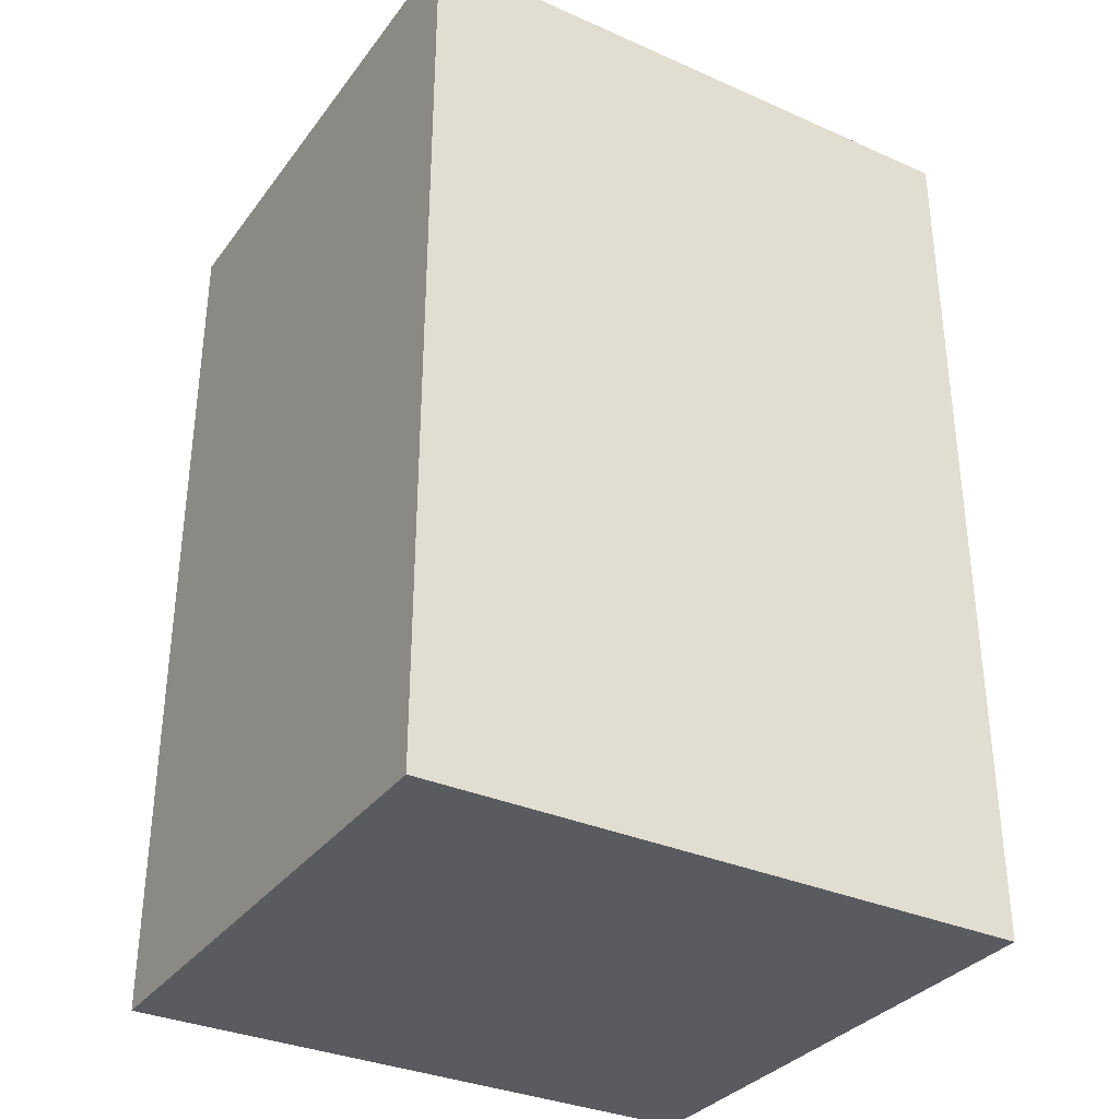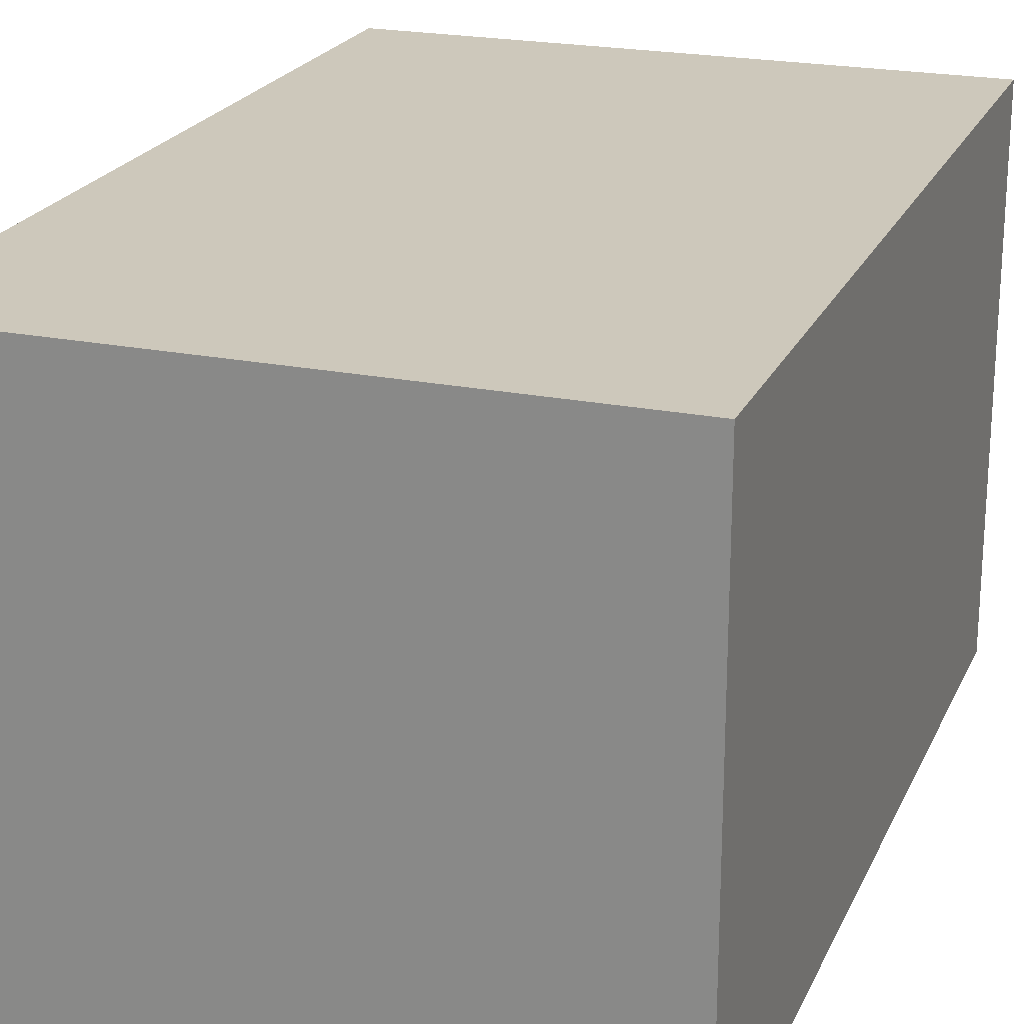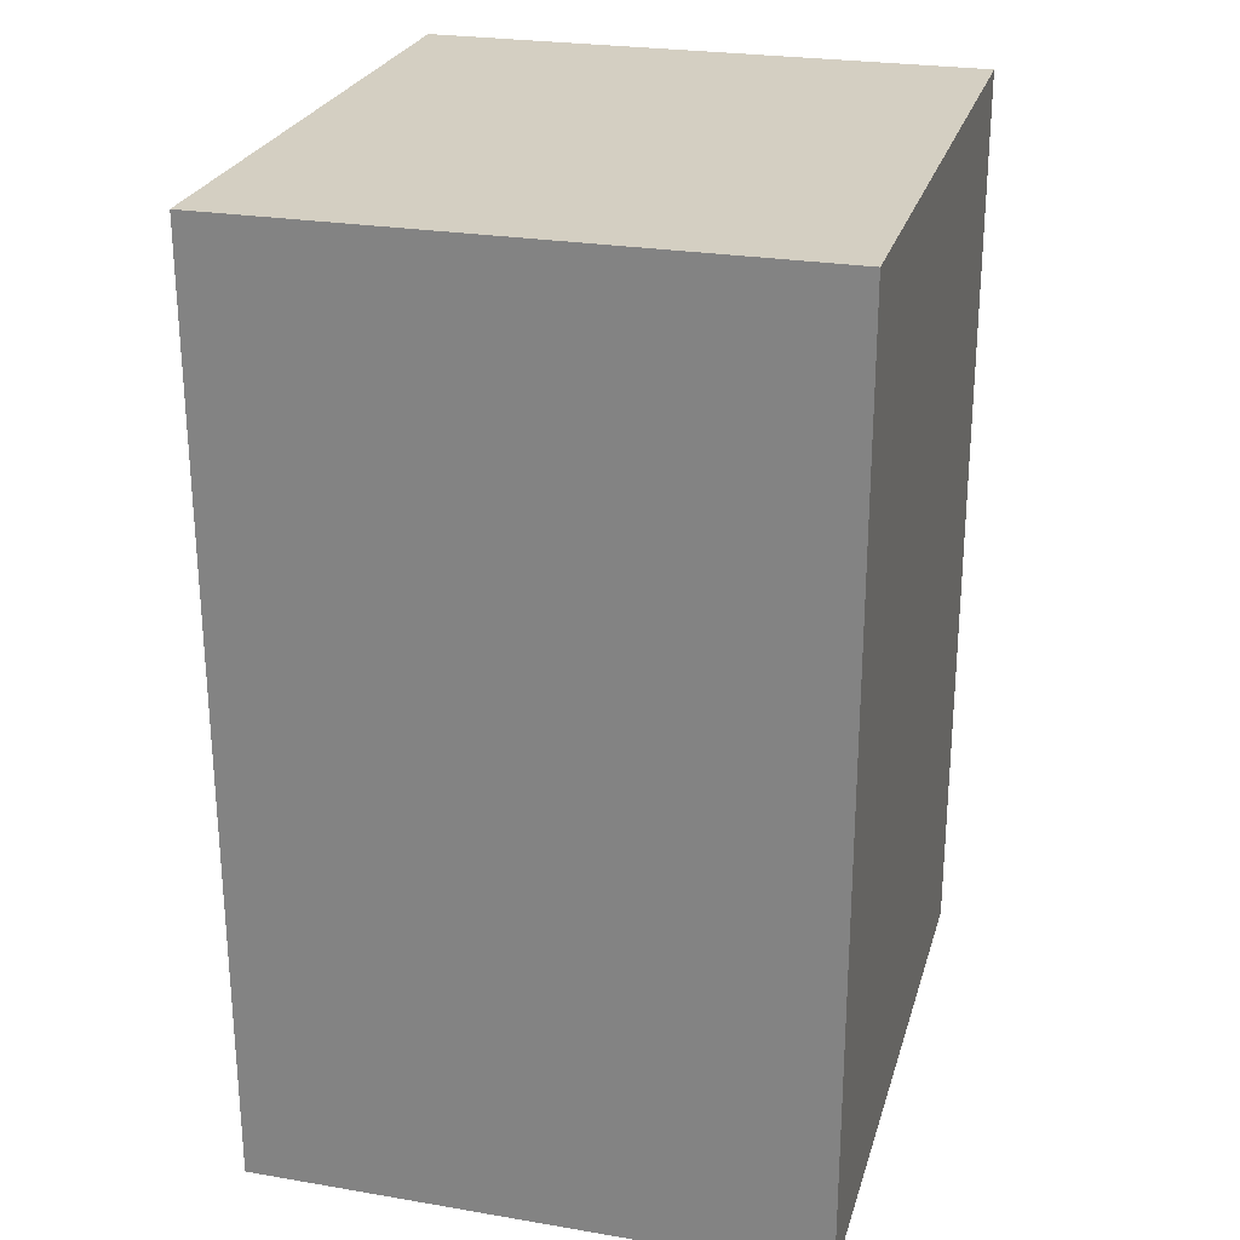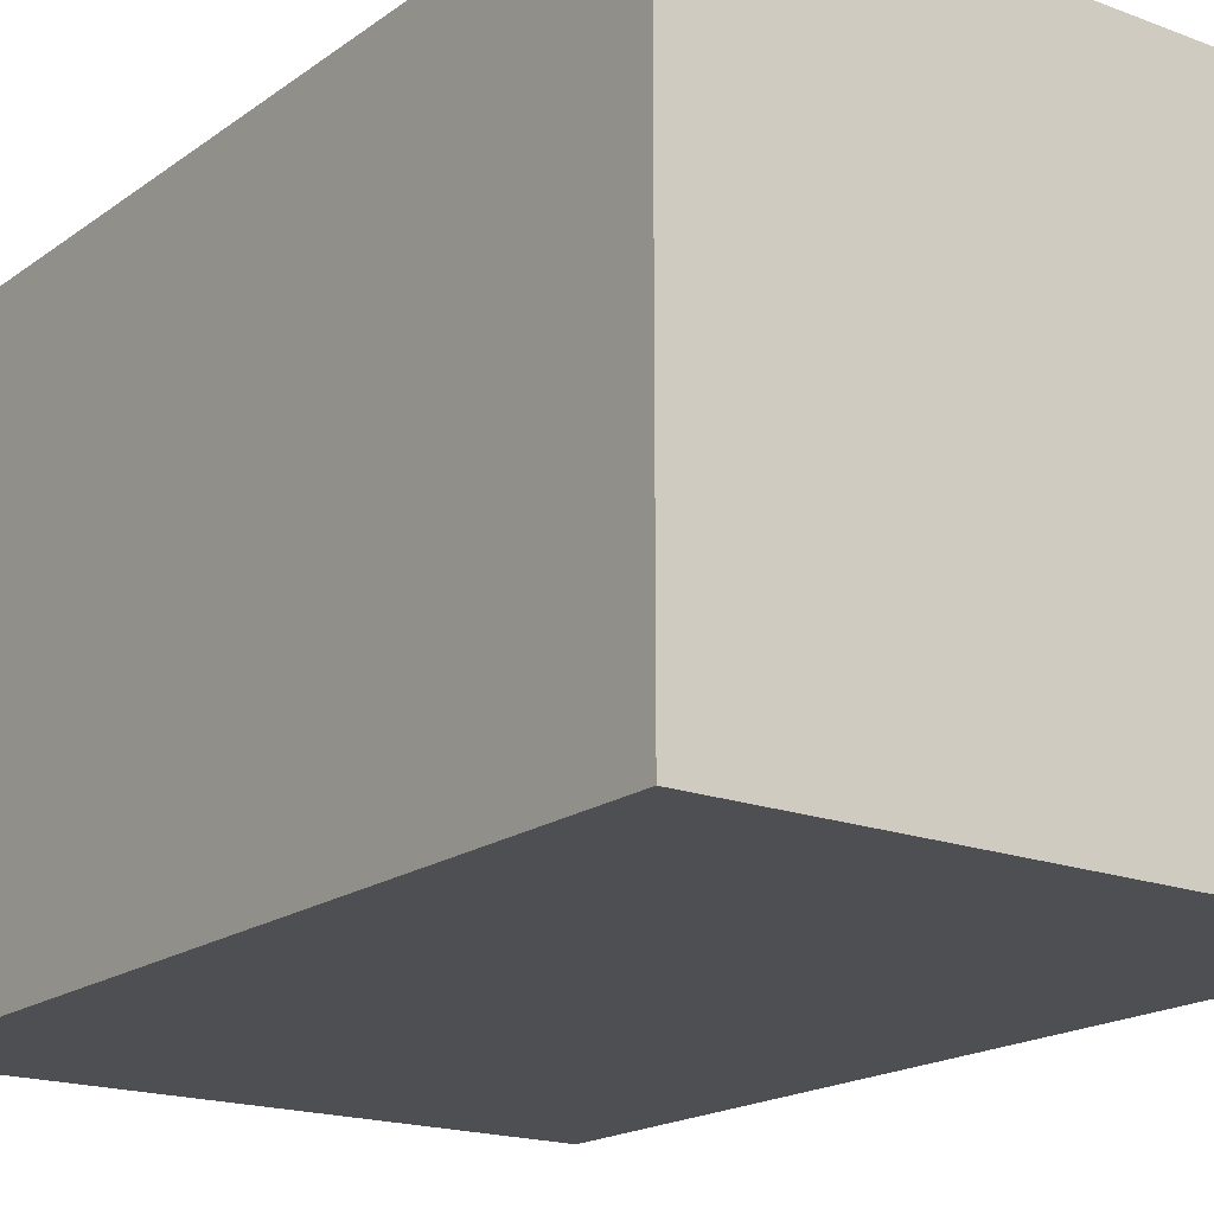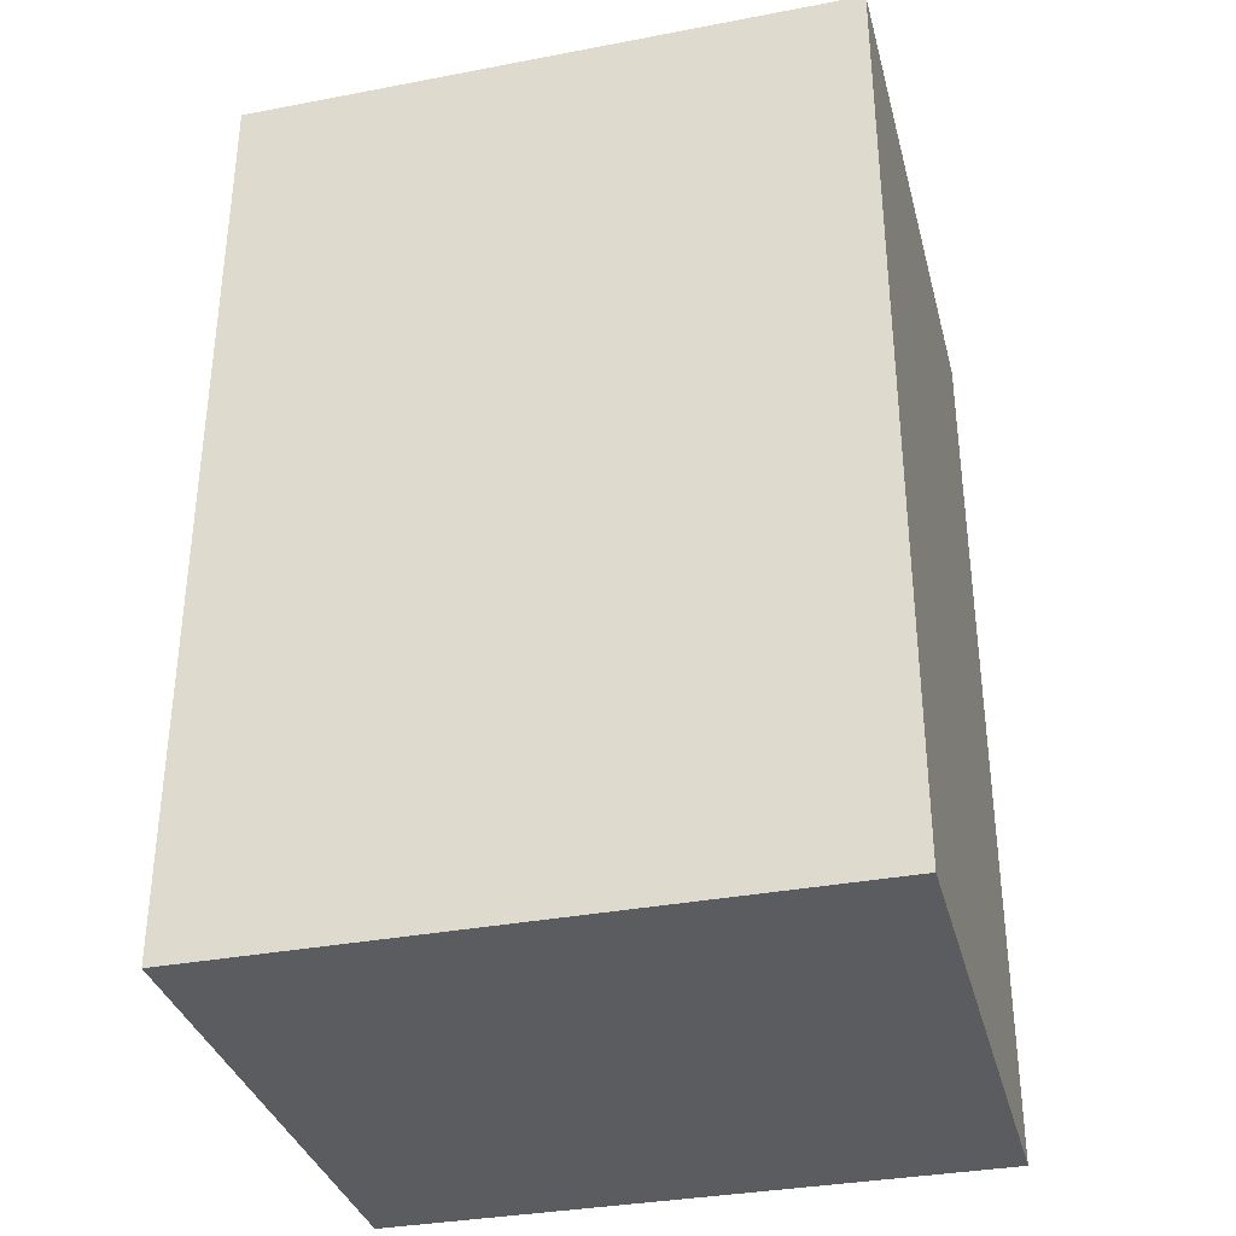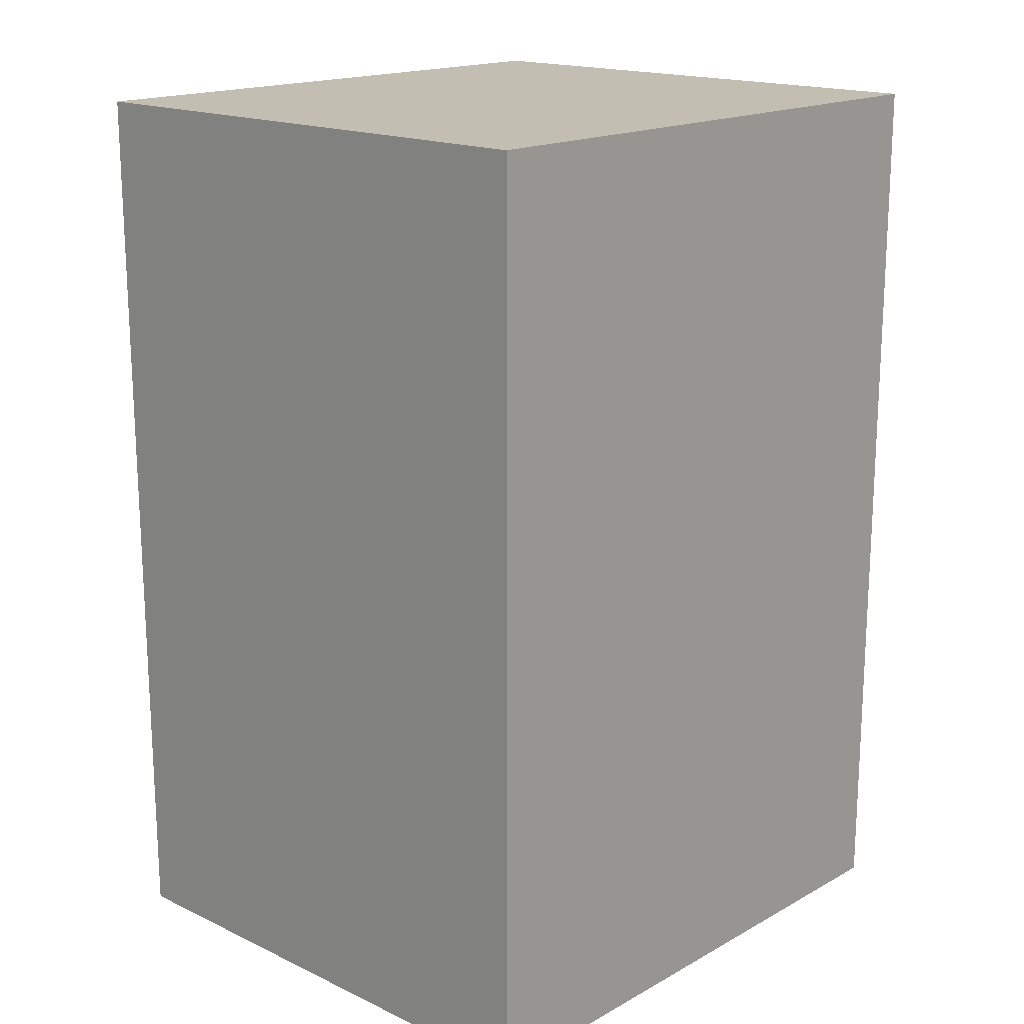
<metadata>
{"format":"obj","ext":"obj","renderer":"f3d","projection":"perspective","resolution":1024,"background":"white","views":[{"elev":-33.3,"azim":148.9,"up":"+Y"},{"elev":22.0,"azim":19.5,"up":"+Z"},{"elev":25.7,"azim":-74.9,"up":"+Y"},{"elev":-18.2,"azim":143.7,"up":"+Z"},{"elev":-34.6,"azim":-165.7,"up":"+Y"},{"elev":17.3,"azim":132.8,"up":"+Y"}]}
</metadata>
<code>
o
v -2.1 -3.1 1.9
v -2.1 -3.1 -1.9
v -2.1 2.8 1.9
v -2.1 2.8 -1.9
v -2.1 3.2 1.9
v -2.1 3.2 -1.9
v 2.1 -3.1 1.9
v 2.1 -3.1 -1.9
v 2.1 2.8 1.9
v 2.1 2.8 -1.9
v 2.1 3.2 1.9
v 2.1 3.2 -1.9
v -2.1 -3.1 1.9
v -2.1 2.8 1.9
v -2.1 3.2 1.9
v 2.1 -3.1 1.9
v 2.1 2.8 1.9
v 2.1 3.2 1.9
v -2.1 -3.1 -1.9
v -2.1 2.8 -1.9
v -2.1 3.2 -1.9
v 2.1 -3.1 -1.9
v 2.1 2.8 -1.9
v 2.1 3.2 -1.9
v -2.1 -3.1 1.9
v 2.1 -3.1 1.9
v -2.1 -3.1 -1.9
v 2.1 -3.1 -1.9
v -2.1 3.2 1.9
v 2.1 3.2 1.9
v -2.1 3.2 -1.9
v 2.1 3.2 -1.9
f 3 2 1
f 4 2 3
f 5 4 3
f 6 4 5
f 7 8 9
f 9 8 10
f 9 10 11
f 11 10 12
f 16 14 13
f 17 15 14
f 17 14 16
f 18 15 17
f 19 20 22
f 20 21 23
f 22 20 23
f 23 21 24
f 27 26 25
f 28 26 27
f 29 30 31
f 31 30 32

</code>
